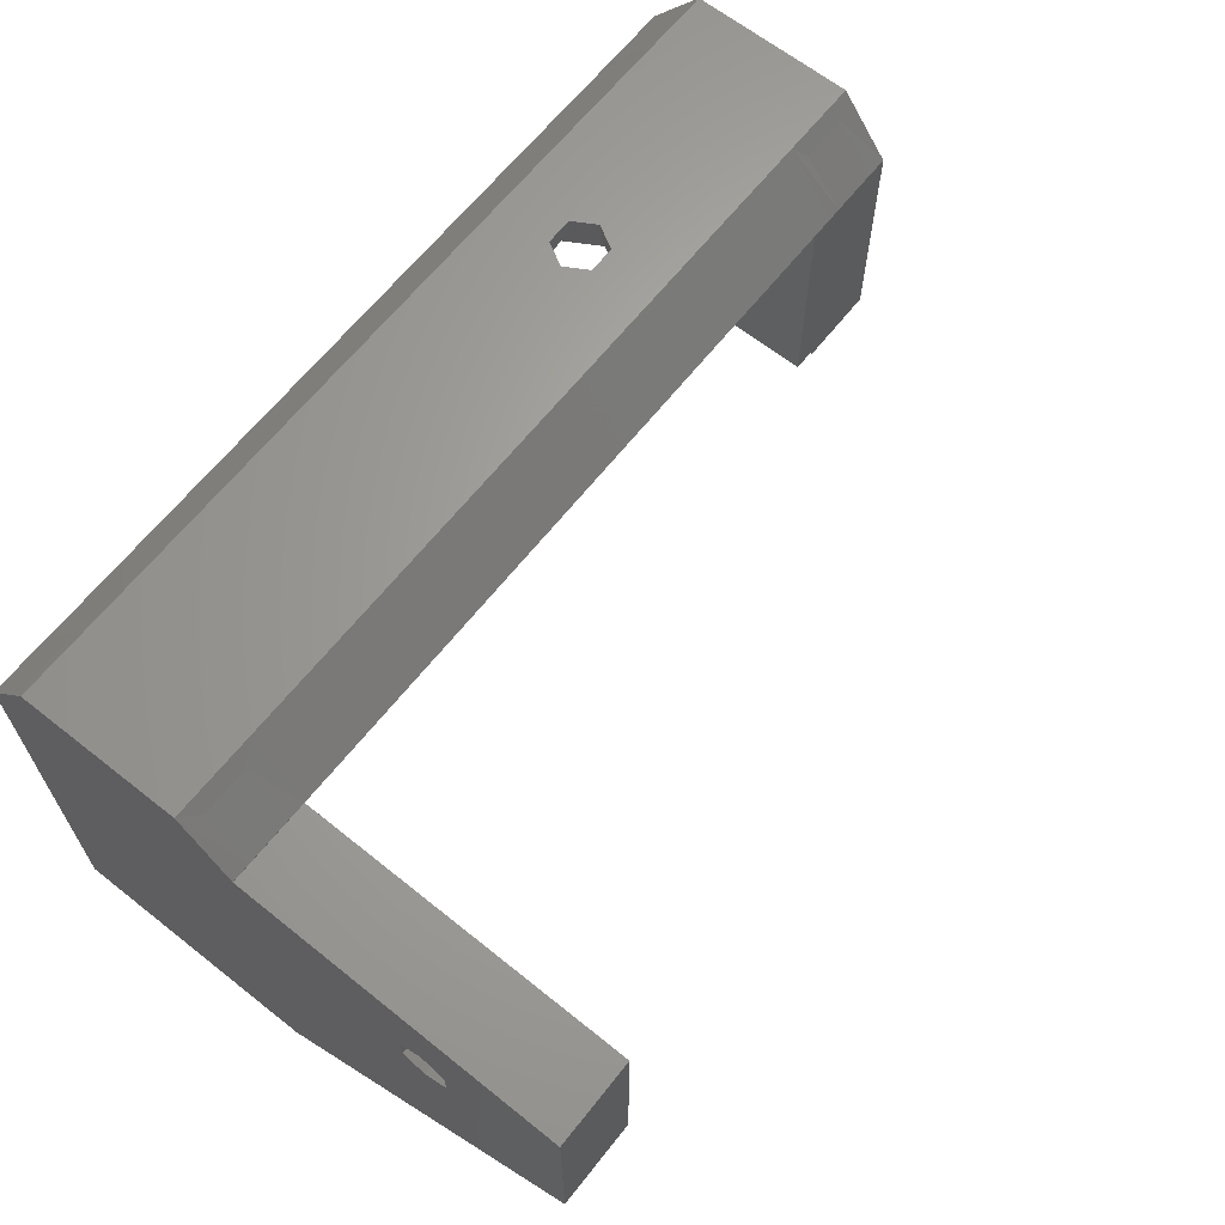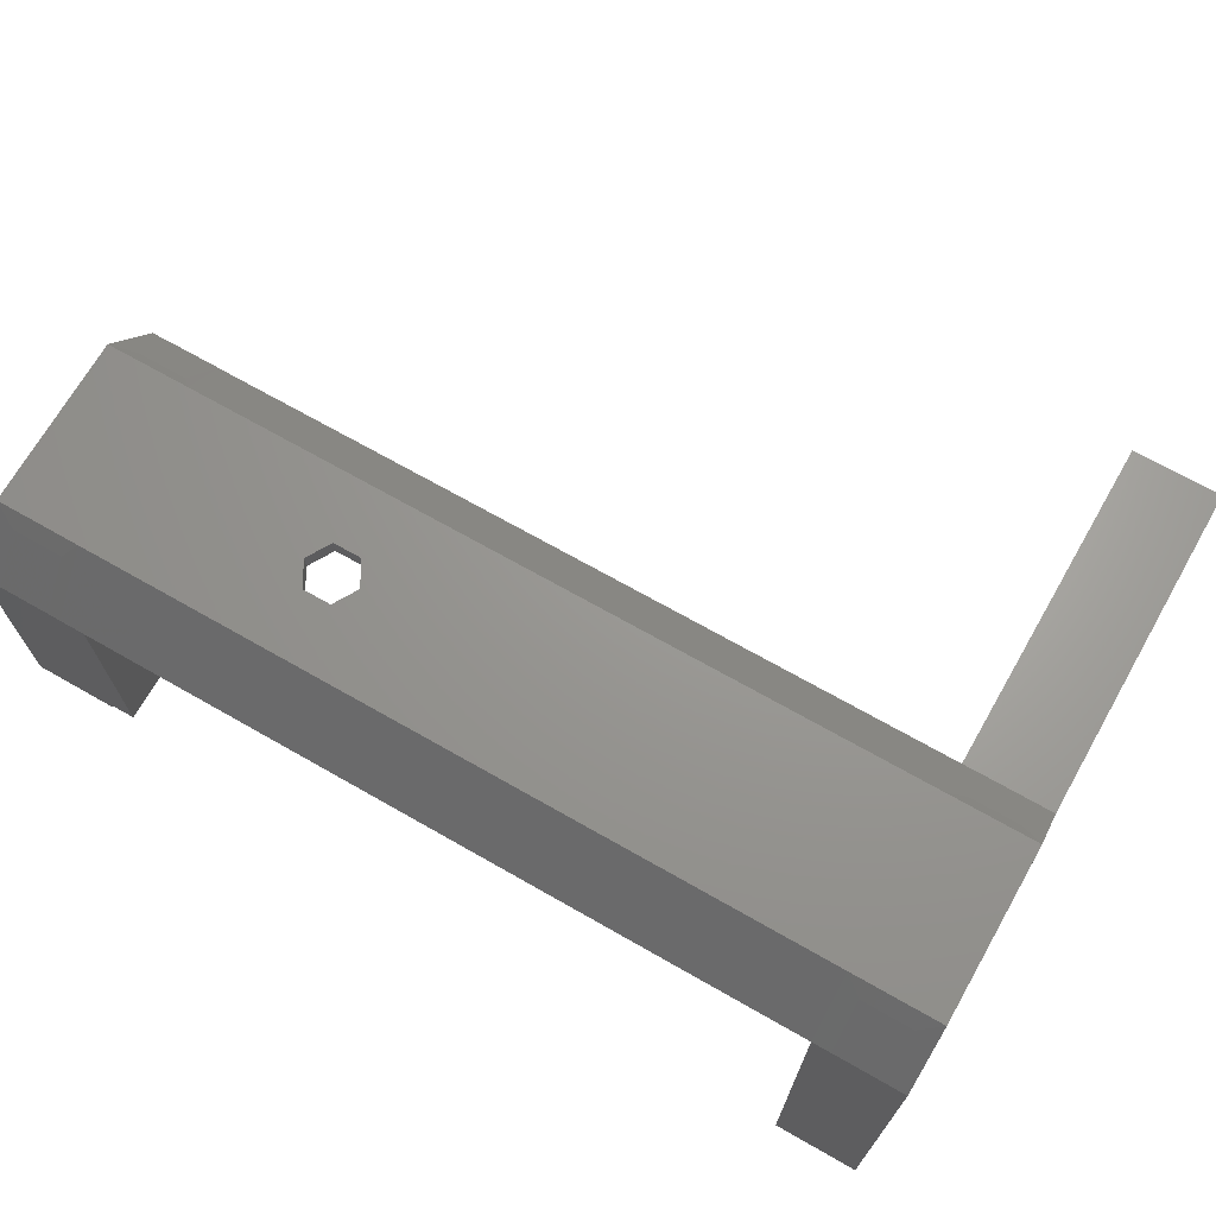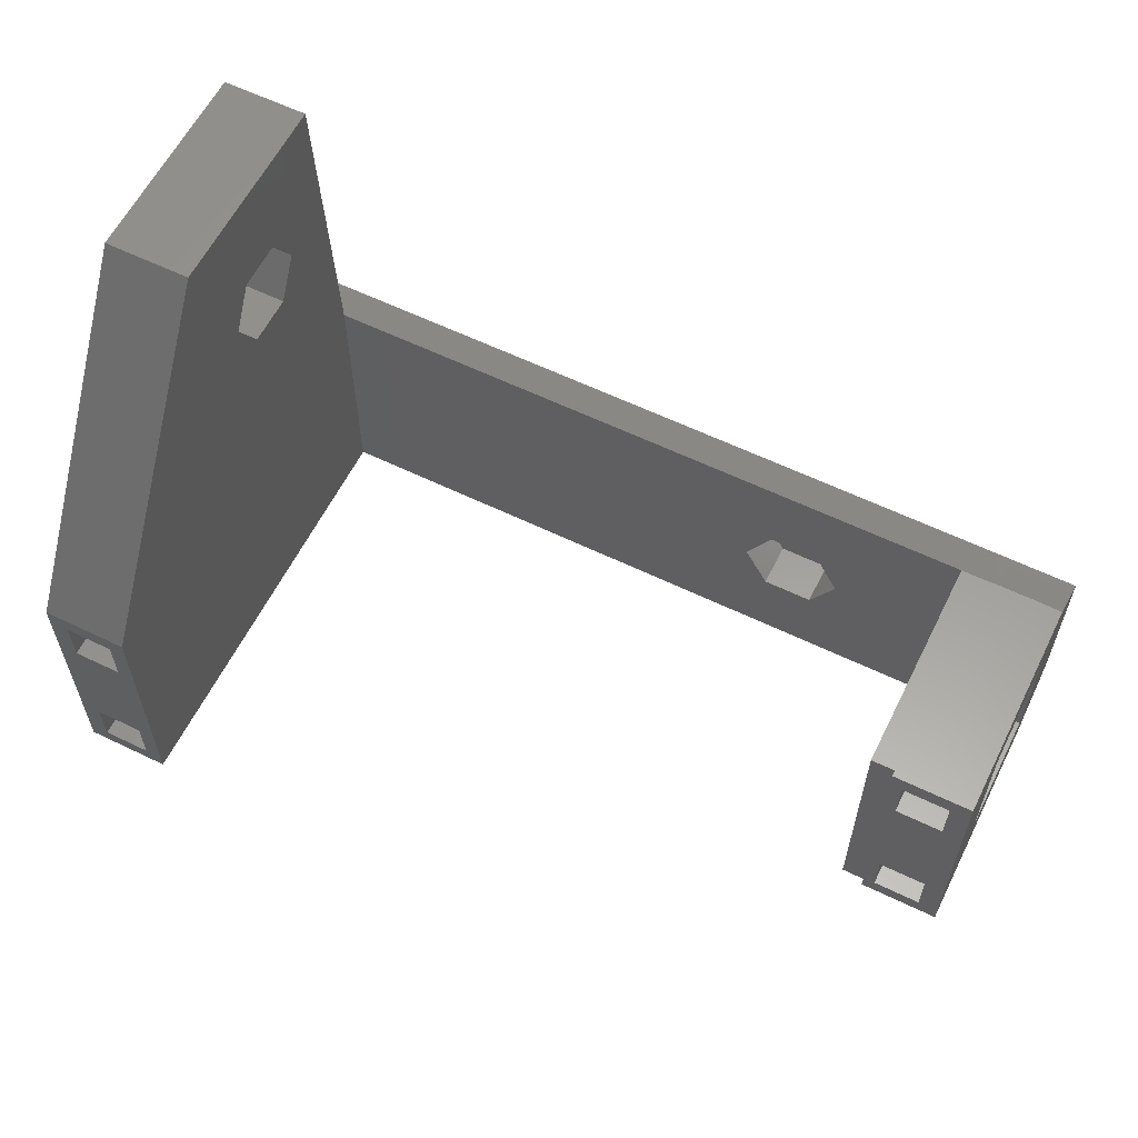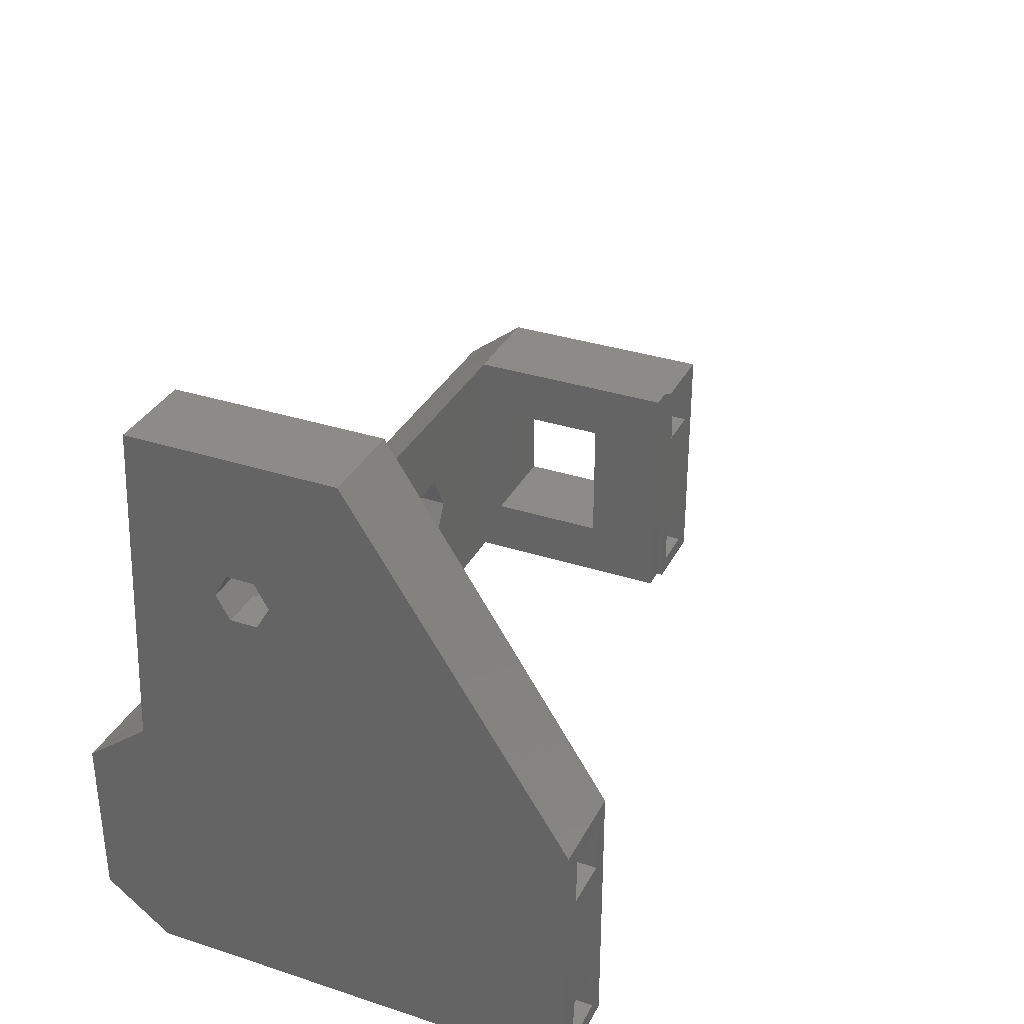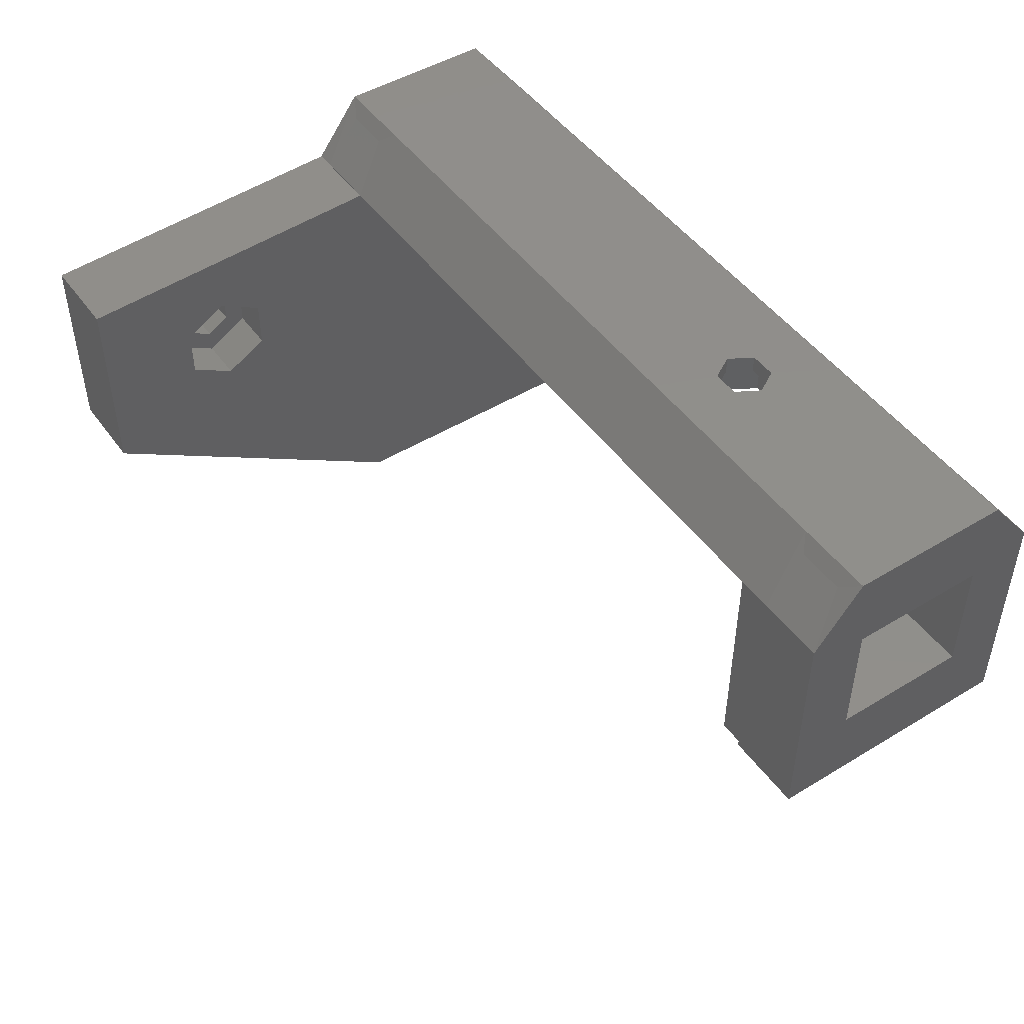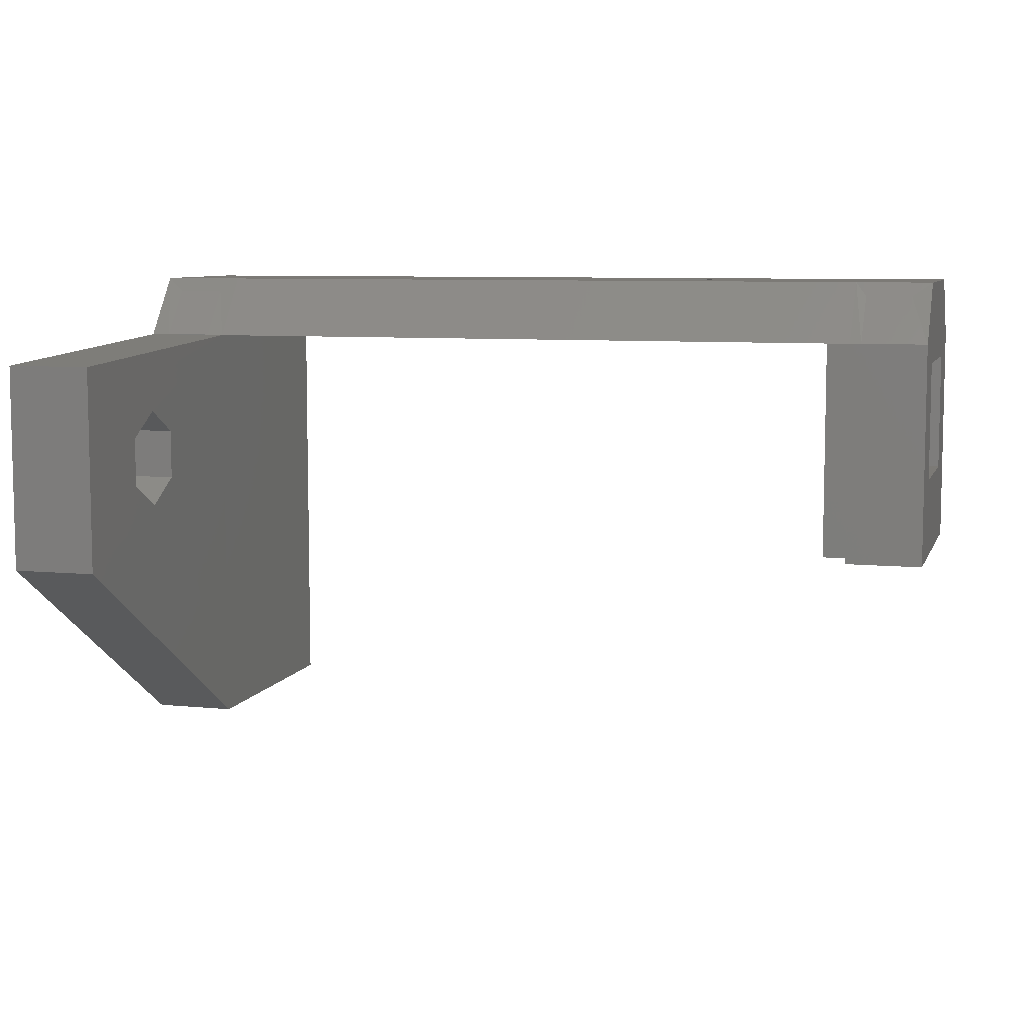
<metadata>
{"format":"stl","ext":"stl","renderer":"f3d","projection":"perspective","resolution":1024,"background":"white","views":[{"elev":64.9,"azim":-51.6,"up":"+Y"},{"elev":69.7,"azim":-150.3,"up":"+Y"},{"elev":60.1,"azim":26.4,"up":"+Z"},{"elev":33.3,"azim":-66.0,"up":"+Z"},{"elev":47.9,"azim":55.7,"up":"+Y"},{"elev":7.6,"azim":15.7,"up":"+Y"}]}
</metadata>
<code>
# stl→obj: 176 verts, 360 faces
v -23.41 -15.77 1.092
v -22.32 -15.77 6.056e-06
v -23.41 -15.77 1.954
v -23.41 -15.77 4.14
v -23.41 4.777 1.093
v -26.46 -15.77 12.35
v -26.46 -15.77 4.14
v 22.63 -2.996 16.58
v 23.39 -2.996 4.14
v 23.39 -2.996 12.35
v 9.54 15.77 9.768
v 8.688 15.77 8.291
v -22.32 15.77 3.117
v 21.13 15.77 13.5
v 11.25 15.77 9.768
v 27.72 -2.996 0
v 26.43 -2.996 4.141
v 26.43 -2.996 1.092
v -27.72 -15.77 16.58
v 21.13 11.78 3.936e-05
v 13.57 11.78 8.291
v 11.98 11.78 5.541
v 7.218 11.78 8.291
v 8.806 11.78 11.04
v -22.32 11.78 16.58
v 9.54 15.77 6.814
v 23.39 -2.996 15.4
v -26.46 -15.77 15.4
v 8.806 11.78 5.541
v 21.13 15.77 3.117
v 11.25 15.77 6.814
v 12.1 15.77 8.291
v -23.41 -15.77 12.35
v 26.43 -2.996 12.35
v -22.32 11.78 1.514e-05
v 21.13 11.78 16.58
v -22.32 15.77 13.5
v 22.63 15.77 13.5
v 22.63 15.77 3.117
v 22.63 11.78 16.58
v 22.63 11.78 3.028e-05
v 27.72 15.77 13.5
v 27.72 15.77 3.117
v 27.72 11.78 16.58
v 27.72 11.78 3.936e-05
v 27.72 -2.601 1.817e-05
v 22.63 -2.601 1.817e-05
v 21.13 -2.601 1.817e-05
v 21.13 -2.601 16.58
v 22.63 -2.601 16.58
v 22.63 -2.996 3.028e-06
v 27.72 -2.601 16.58
v 27.72 -2.996 16.58
v -27.72 15.77 3.117
v -27.72 15.77 13.5
v -27.72 11.78 1.211e-05
v -27.72 11.78 16.58
v -22.32 7.062 0.01716
v -27.72 7.062 0.01716
v -27.72 7.062 16.56
v -22.32 7.062 16.56
v -22.32 3.418 16.56
v -22.32 3.418 0.01715
v -27.72 3.418 0.01715
v -27.72 3.418 16.56
v -22.32 -1.296 6.056e-06
v -27.72 -1.296 6.056e-06
v -27.72 -1.296 16.58
v -22.32 -1.296 16.58
v -22.32 -15.77 16.58
v -27.72 -15.77 3.028e-06
v -23.41 4.777 4.141
v -26.46 4.777 4.14
v -26.46 4.777 1.093
v -23.41 4.777 15.4
v -26.46 4.777 15.4
v -26.46 4.777 12.35
v -23.41 4.777 12.35
v 11.25 14.63 6.814
v 11.98 14.63 5.541
v 13.57 14.63 8.291
v 12.1 14.63 8.291
v 9.54 14.63 6.814
v 8.806 14.63 5.541
v 8.688 14.63 8.291
v 7.218 14.63 8.291
v 9.54 14.63 9.768
v 8.806 14.63 11.04
v 11.25 14.63 9.768
v 11.98 14.63 11.04
v 11.98 11.78 11.04
v 21.13 2.399 12.68
v 21.13 2.399 3.888
v 21.13 10.36 3.888
v 26.43 -2.996 15.4
v 23.39 -2.996 1.092
v -23.41 -15.77 15.4
v -26.46 -15.77 1.092
v 26.43 1.85 12.35
v 26.43 1.85 15.4
v 27.72 10.36 3.888
v 27.72 2.399 3.888
v 21.13 10.36 12.68
v 23.39 1.85 12.35
v 23.39 1.85 1.093
v 26.43 1.85 1.093
v 27.72 2.399 12.68
v 27.72 10.36 12.68
v 26.43 1.85 4.141
v 23.39 1.85 4.141
v 23.39 1.85 15.4
v 23.39 11.8 0.0001756
v 26.43 11.8 0.0001817
v 23.39 14.85 14.17
v 26.43 14.85 14.17
v -23.44 11.8 16.58
v -26.49 11.8 16.58
v 26.43 14.85 2.377
v 23.39 14.85 2.377
v 26.43 11.8 16.58
v 23.39 11.8 16.58
v -26.48 14.85 2.377
v -26.48 11.8 0.0001605
v -23.44 14.85 2.377
v -23.44 11.8 0.0001665
v 23.39 2.385 3.71
v 26.43 2.385 3.71
v 26.43 2.385 1.093
v 23.39 2.385 1.093
v 23.39 2.385 15.4
v 26.43 2.385 15.4
v 26.43 2.385 12.78
v 23.39 2.385 12.78
v 26.43 4.767 15.4
v 26.43 4.767 12.78
v 26.43 4.767 3.71
v 26.43 4.767 1.093
v 23.39 4.767 1.093
v 23.39 4.767 3.71
v 23.39 4.767 12.78
v 23.39 4.767 15.4
v -25.17 3.207 29.79
v -25.17 2.472 31.06
v -25.17 0.8847 28.31
v -25.17 2.354 28.31
v -25.17 4.912 29.79
v -25.17 5.647 31.06
v -25.17 5.765 28.31
v -25.17 7.235 28.31
v -25.17 4.912 26.83
v -25.17 5.647 25.56
v -25.17 3.207 26.83
v -25.17 2.472 25.56
v -22.31 2.472 25.56
v -22.31 5.647 25.56
v -27.72 4.912 26.83
v -27.72 3.207 26.83
v -22.31 7.235 28.31
v -22.31 5.647 31.06
v -22.31 2.472 31.06
v -22.31 0.8847 28.31
v -27.72 5.765 28.31
v -27.72 4.912 29.79
v -27.72 3.207 29.79
v -27.72 2.354 28.31
v -27.72 7.81 37.52
v -23.82 7.81 37.52
v -23.82 10.73 37.52
v -27.72 10.73 37.52
v -23.82 -2.378 37.52
v -27.72 -2.378 37.52
v -22.31 -2.378 37.52
v -22.31 7.81 37.52
v -22.32 10.73 37.52
v -23.44 14.85 14.17
v -26.48 14.85 14.17
f 1 2 3
f 2 4 3
f 5 1 3
f 6 7 4
f 8 9 10
f 11 12 13
f 14 15 11
f 16 17 18
f 7 6 19
f 20 21 22
f 23 24 25
f 12 26 13
f 10 27 8
f 6 28 19
f 22 29 20
f 29 23 25
f 30 31 32
f 17 10 9
f 4 2 33
f 33 6 4
f 16 34 17
f 34 10 17
f 20 35 13
f 13 30 20
f 36 14 37
f 37 25 36
f 20 29 25
f 25 35 20
f 13 37 14
f 14 11 13
f 30 14 38
f 38 39 30
f 14 36 40
f 40 38 14
f 20 30 39
f 39 41 20
f 39 38 42
f 42 43 39
f 44 45 43
f 43 42 44
f 41 45 46
f 46 47 41
f 20 41 47
f 47 48 20
f 49 48 47
f 47 50 49
f 50 47 51
f 51 8 50
f 47 46 16
f 16 51 47
f 46 52 53
f 53 16 46
f 37 13 54
f 54 55 37
f 56 57 55
f 55 54 56
f 56 35 58
f 58 59 56
f 57 56 59
f 59 60 57
f 35 25 61
f 61 58 35
f 58 61 62
f 62 63 58
f 60 59 64
f 64 65 60
f 59 58 63
f 63 64 59
f 64 63 66
f 66 67 64
f 65 64 67
f 67 68 65
f 63 62 69
f 69 66 63
f 66 69 70
f 70 2 66
f 68 67 71
f 71 19 68
f 67 66 2
f 2 71 67
f 72 73 74
f 74 5 72
f 75 76 77
f 77 78 75
f 79 80 81
f 81 82 79
f 83 84 80
f 80 79 83
f 85 86 84
f 84 83 85
f 87 88 86
f 86 85 87
f 89 90 88
f 88 87 89
f 82 81 90
f 90 89 82
f 25 24 91
f 91 36 25
f 88 90 91
f 91 24 88
f 15 89 87
f 87 11 15
f 48 49 92
f 92 93 48
f 48 93 94
f 94 20 48
f 53 95 34
f 34 16 53
f 51 16 18
f 18 96 51
f 70 97 33
f 33 2 70
f 84 86 23
f 23 29 84
f 5 3 4
f 4 72 5
f 71 98 7
f 7 19 71
f 81 80 22
f 22 21 81
f 86 88 24
f 24 23 86
f 12 85 83
f 83 26 12
f 99 34 95
f 95 100 99
f 80 84 29
f 29 22 80
f 26 31 30
f 30 13 26
f 26 83 79
f 79 31 26
f 91 21 20
f 20 36 91
f 81 21 91
f 91 90 81
f 30 32 15
f 15 14 30
f 15 32 82
f 82 89 15
f 101 102 46
f 46 45 101
f 36 103 92
f 92 49 36
f 94 103 36
f 36 20 94
f 104 10 34
f 34 99 104
f 105 96 18
f 18 106 105
f 1 98 71
f 71 2 1
f 1 5 74
f 74 98 1
f 77 6 33
f 33 78 77
f 102 107 52
f 52 46 102
f 107 108 44
f 44 52 107
f 44 108 101
f 101 45 44
f 27 95 53
f 53 8 27
f 109 17 9
f 9 110 109
f 4 7 73
f 73 72 4
f 76 28 6
f 6 77 76
f 12 11 87
f 87 85 12
f 32 31 79
f 79 82 32
f 92 107 102
f 102 93 92
f 101 94 93
f 93 102 101
f 95 27 111
f 111 100 95
f 111 27 10
f 10 104 111
f 17 109 106
f 106 18 17
f 96 9 8
f 8 51 96
f 110 9 96
f 96 105 110
f 98 74 73
f 73 7 98
f 28 97 70
f 70 19 28
f 75 97 28
f 28 76 75
f 78 33 97
f 97 75 78
f 108 107 92
f 92 103 108
f 103 94 101
f 101 108 103
f 45 41 112
f 112 113 45
f 38 114 115
f 115 42 38
f 25 116 117
f 117 57 25
f 45 113 118
f 118 43 45
f 43 118 119
f 119 39 43
f 39 119 112
f 112 41 39
f 115 120 44
f 44 42 115
f 121 114 38
f 38 40 121
f 54 122 123
f 123 56 54
f 124 122 54
f 54 13 124
f 35 125 124
f 124 13 35
f 56 123 125
f 125 35 56
f 8 53 52
f 52 50 8
f 44 50 52
f 36 49 50
f 109 110 126
f 126 127 109
f 105 106 128
f 128 129 105
f 100 111 130
f 130 131 100
f 104 99 132
f 132 133 104
f 111 104 133
f 133 130 111
f 110 105 129
f 129 126 110
f 106 109 127
f 127 128 106
f 99 100 131
f 131 132 99
f 132 131 134
f 134 135 132
f 128 127 136
f 136 137 128
f 126 129 138
f 138 139 126
f 130 133 140
f 140 141 130
f 133 132 135
f 135 140 133
f 131 130 141
f 141 134 131
f 129 128 137
f 137 138 129
f 127 126 139
f 139 136 127
f 136 139 138
f 138 137 136
f 134 141 140
f 140 135 134
f 142 143 144
f 144 145 142
f 146 147 143
f 143 142 146
f 148 149 147
f 147 146 148
f 150 151 149
f 149 148 150
f 152 153 151
f 151 150 152
f 145 144 153
f 153 152 145
f 151 153 154
f 154 155 151
f 150 156 157
f 157 152 150
f 147 149 158
f 158 159 147
f 144 143 160
f 160 161 144
f 149 151 155
f 155 158 149
f 162 148 146
f 146 163 162
f 143 147 159
f 159 160 143
f 163 146 142
f 142 164 163
f 144 161 154
f 154 153 144
f 157 165 145
f 145 152 157
f 162 156 150
f 150 148 162
f 165 164 142
f 142 145 165
f 166 167 168
f 168 169 166
f 170 167 166
f 166 171 170
f 172 173 167
f 167 170 172
f 161 160 172
f 160 159 173
f 173 172 160
f 158 173 159
f 163 164 171
f 171 166 163
f 162 163 166
f 25 57 169
f 169 168 25
f 19 70 170
f 170 171 19
f 70 172 170
f 70 161 172
f 70 154 161
f 69 155 154
f 154 70 69
f 62 155 69
f 61 155 62
f 25 155 61
f 25 158 155
f 25 173 158
f 167 173 174
f 174 168 167
f 25 168 174
f 25 174 173
f 162 166 169
f 57 162 169
f 57 156 162
f 57 60 156
f 60 65 157
f 157 156 60
f 65 68 157
f 68 165 157
f 19 165 68
f 19 171 165
f 164 165 171
f 116 175 176
f 176 117 116
f 120 115 114
f 114 121 120
f 125 123 122
f 122 124 125
f 113 112 119
f 119 118 113
f 55 176 175
f 175 37 55
f 117 176 55
f 55 57 117
f 175 116 25
f 25 37 175
f 50 44 120
f 50 120 121
f 40 50 121
f 36 50 40

</code>
